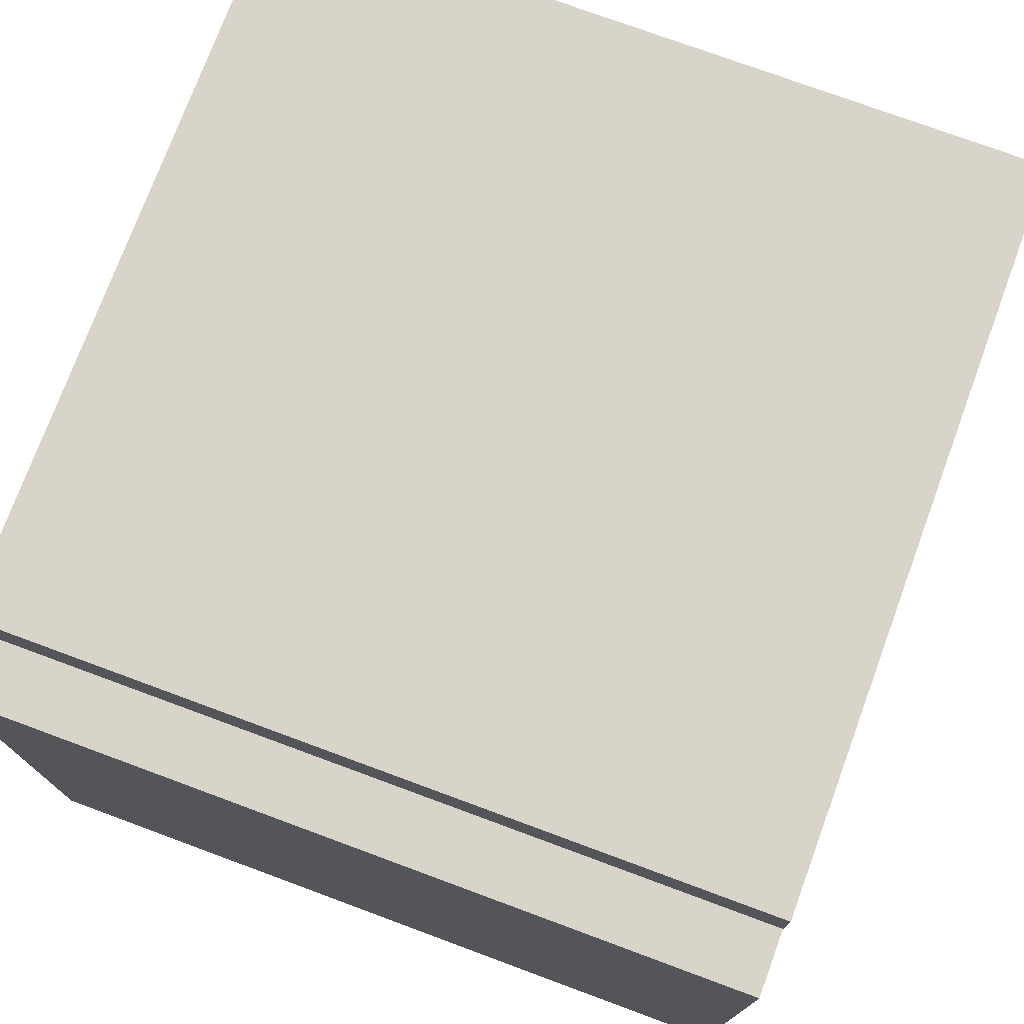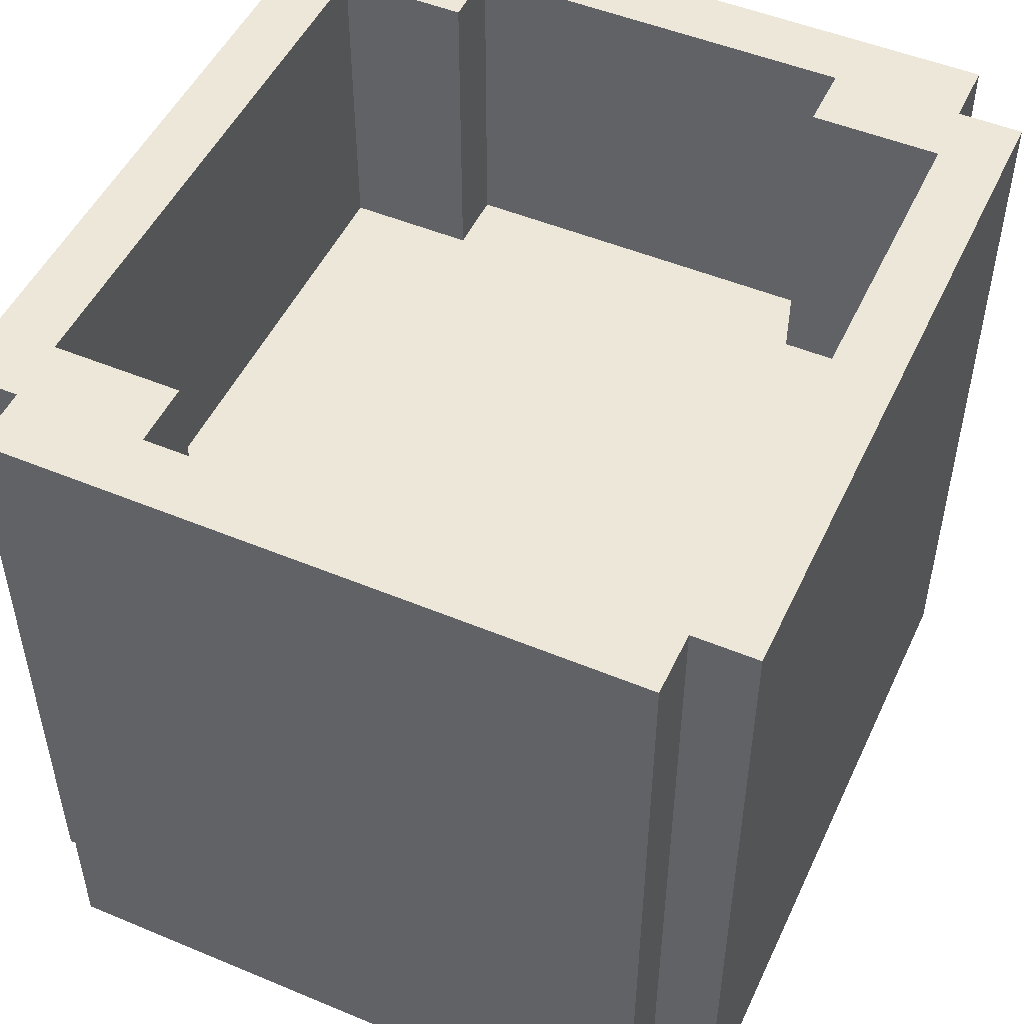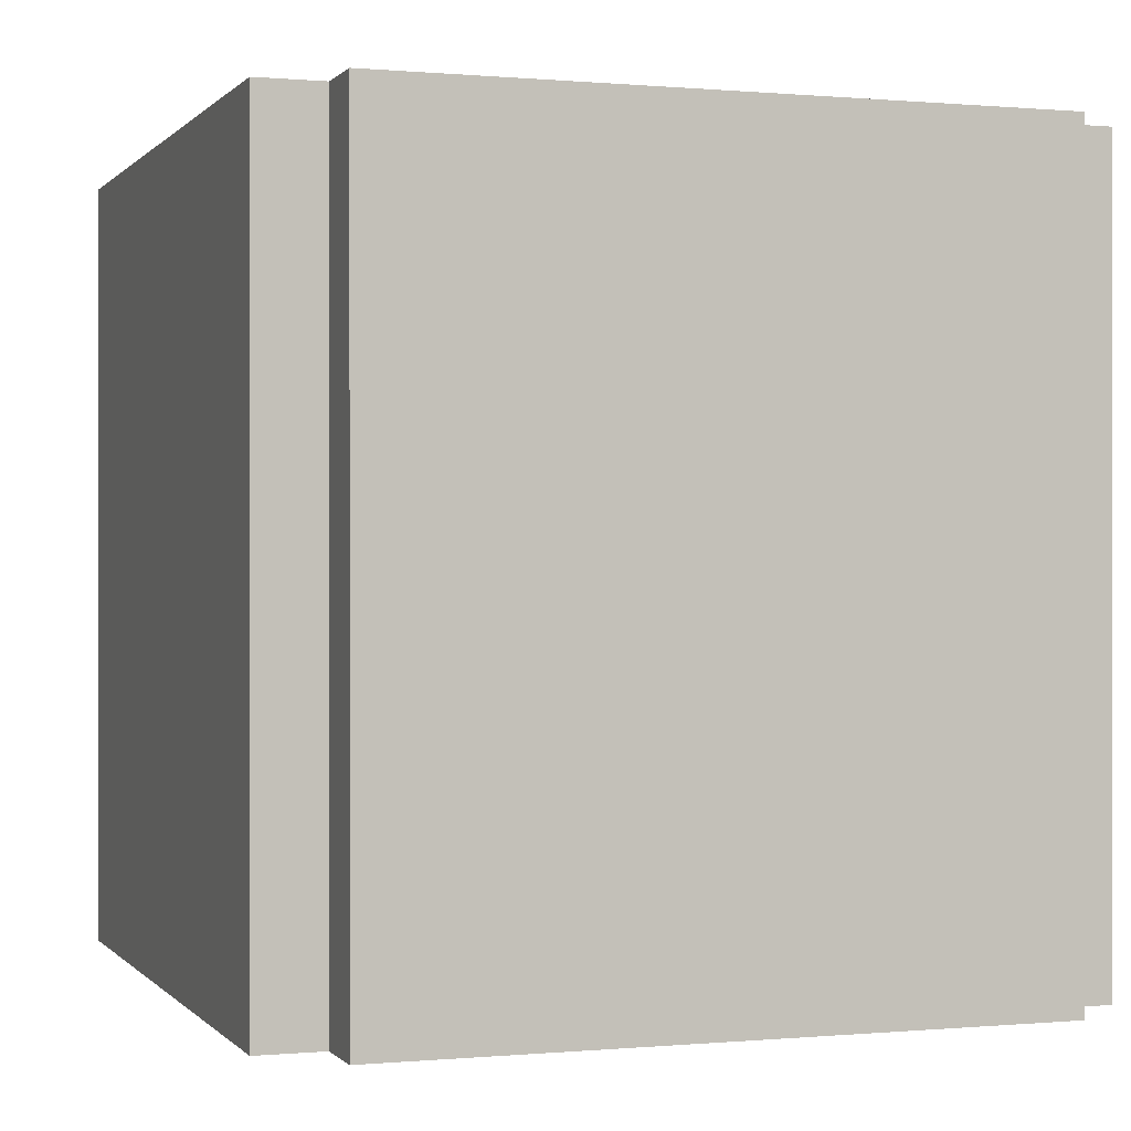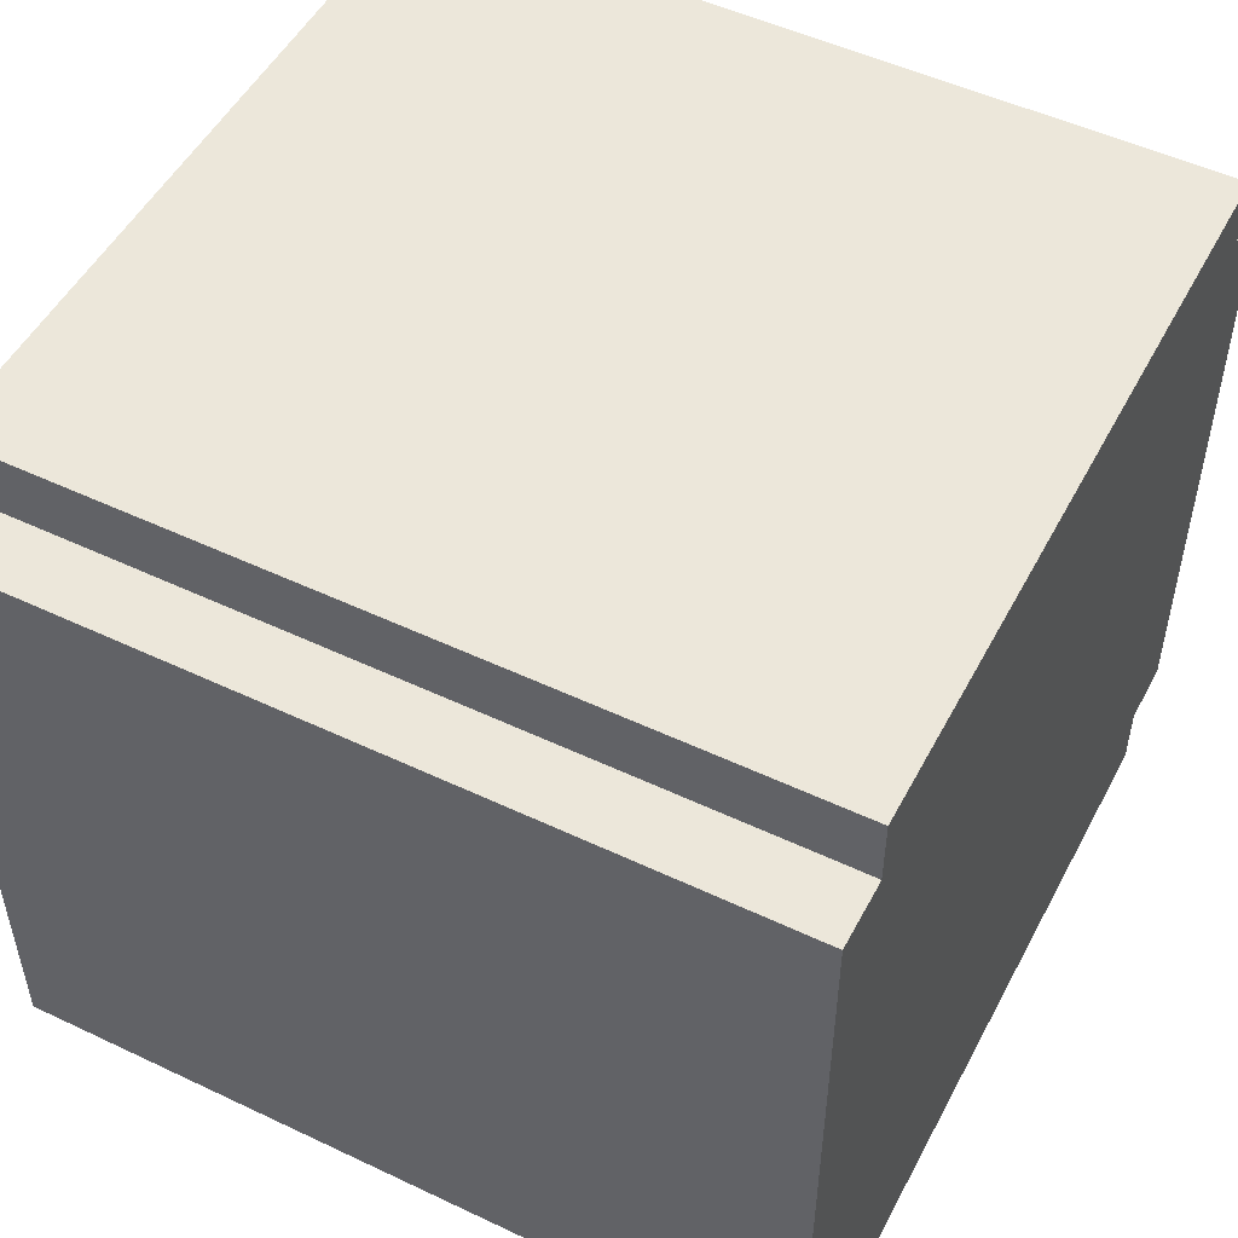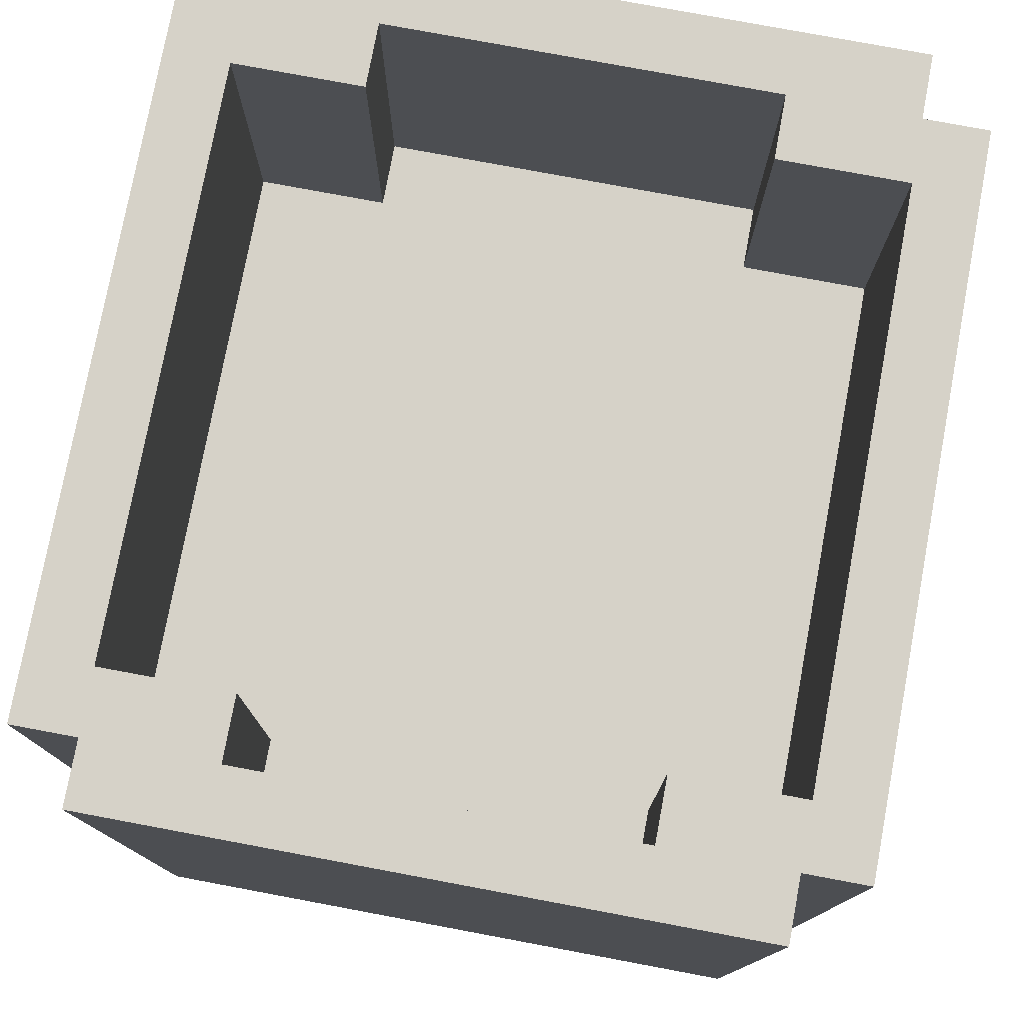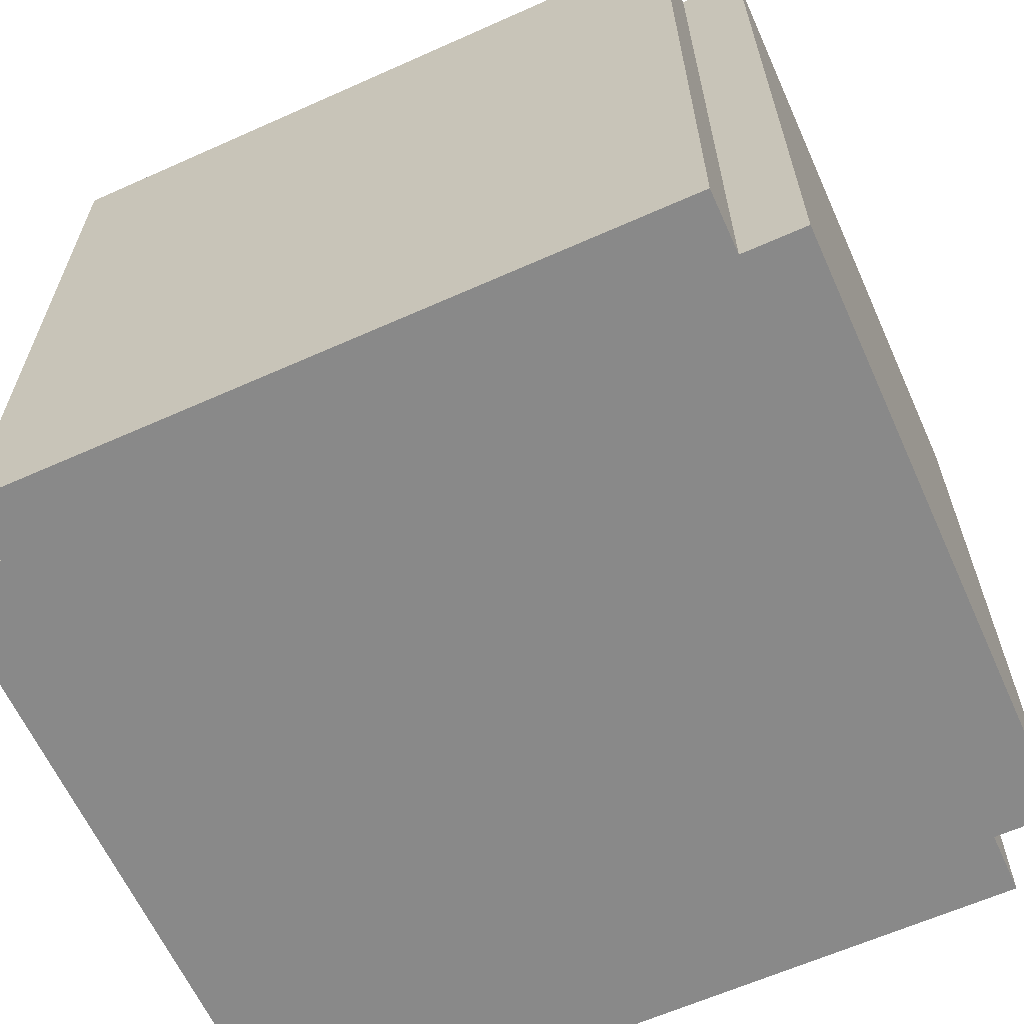
<metadata>
{"format":"obj","ext":"obj","renderer":"f3d","projection":"perspective","resolution":1024,"background":"white","views":[{"elev":75.2,"azim":-69.7,"up":"+Z"},{"elev":50.0,"azim":114.6,"up":"+Y"},{"elev":0.1,"azim":-109.1,"up":"+Y"},{"elev":51.0,"azim":-62.7,"up":"+Z"},{"elev":77.5,"azim":-79.4,"up":"+Y"},{"elev":-63.0,"azim":-155.7,"up":"+Y"}]}
</metadata>
<code>
o
v -0.5 0 0.5
v -0.5 0 -0.5
v -0.5 0.1 0.4
v -0.5 0.1 -0.4
v -0.5 1.1 0.4
v -0.5 1.1 -0.4
v -0.5 1.2 0.5
v -0.5 1.2 -0.5
v -0.4 0 0.6
v -0.4 0 0.5
v -0.4 0 -0.5
v -0.4 0 -0.6
v -0.4 0.1 0.6
v -0.4 0.1 0.5
v -0.4 1.1 0.6
v -0.4 1.1 0.5
v -0.4 1.2 0.6
v -0.4 1.2 0.5
v -0.4 1.2 -0.5
v -0.4 1.2 -0.6
v 0.6 0.7 0.5
v 0.6 0.7 0.3
v 0.6 0.7 -0.3
v 0.6 0.7 -0.5
v 0.6 1.1 0.5
v 0.6 1.1 -0.5
v 0.6 1.2 0.5
v 0.6 1.2 0.3
v 0.6 1.2 -0.3
v 0.6 1.2 -0.5
v 0.7 0.7 0.3
v 0.7 0.7 -0.3
v 0.7 1.1 0.3
v 0.7 1.1 -0.3
v 0.7 1.2 0.3
v 0.7 1.2 -0.3
v -0.4 0.7 0.3
v -0.4 0.7 -0.3
v -0.4 1.1 0.3
v -0.4 1.1 -0.3
v -0.4 1.2 0.3
v -0.4 1.2 -0.3
v -0.3 0.7 0.5
v -0.3 0.7 0.3
v -0.3 0.7 -0.3
v -0.3 0.7 -0.5
v -0.3 1.1 0.5
v -0.3 1.1 -0.5
v -0.3 1.2 0.5
v -0.3 1.2 0.3
v -0.3 1.2 -0.3
v -0.3 1.2 -0.5
v 0.7 0 0.6
v 0.7 0 0.5
v 0.7 0 -0.5
v 0.7 0 -0.6
v 0.7 0.1 0.6
v 0.7 0.1 0.5
v 0.7 1.1 0.6
v 0.7 1.1 0.5
v 0.7 1.2 0.6
v 0.7 1.2 0.5
v 0.7 1.2 -0.5
v 0.7 1.2 -0.6
v 0.8 0 0.5
v 0.8 0 -0.5
v 0.8 0.1 0.4
v 0.8 0.1 -0.4
v 0.8 1.1 0.4
v 0.8 1.1 -0.4
v 0.8 1.2 0.5
v 0.8 1.2 -0.5
v -0.4 0 0.6
v -0.4 0.1 0.6
v -0.4 1.1 0.6
v -0.4 1.2 0.6
v -0.1 0.4 0.6
v -0.1 0.7 0.6
v 0 0.3 0.6
v 0 0.4 0.6
v 0 0.7 0.6
v 0 0.8 0.6
v 0.1 0.8 0.6
v 0.1 0.9 0.6
v 0.2 0.8 0.6
v 0.2 0.9 0.6
v 0.2 1 0.6
v 0.3 0.3 0.6
v 0.3 0.4 0.6
v 0.3 0.7 0.6
v 0.3 0.8 0.6
v 0.3 0.9 0.6
v 0.3 1 0.6
v 0.4 0.4 0.6
v 0.4 0.7 0.6
v 0.7 0 0.6
v 0.7 0.1 0.6
v 0.7 1.1 0.6
v 0.7 1.2 0.6
v -0.5 0 0.5
v -0.5 1.2 0.5
v -0.4 0 0.5
v -0.4 0.1 0.5
v -0.4 1.1 0.5
v -0.4 1.2 0.5
v 0.7 0 0.5
v 0.7 0.1 0.5
v 0.7 1.1 0.5
v 0.7 1.2 0.5
v 0.8 0 0.5
v 0.8 1.2 0.5
v -0.4 0.7 -0.3
v -0.4 1.1 -0.3
v -0.4 1.2 -0.3
v -0.3 0.7 -0.3
v -0.3 1.2 -0.3
v 0.6 0.7 -0.3
v 0.6 1.2 -0.3
v 0.7 0.7 -0.3
v 0.7 1.1 -0.3
v 0.7 1.2 -0.3
v -0.3 0.7 -0.5
v -0.3 1.1 -0.5
v -0.3 1.2 -0.5
v 0.6 0.7 -0.5
v 0.6 1.1 -0.5
v 0.6 1.2 -0.5
v -0.3 0.7 0.5
v -0.3 1.1 0.5
v -0.3 1.2 0.5
v 0 0.7 0.5
v 0 0.8 0.5
v 0.1 0.8 0.5
v 0.1 0.9 0.5
v 0.2 0.8 0.5
v 0.2 0.9 0.5
v 0.2 1 0.5
v 0.3 0.7 0.5
v 0.3 0.8 0.5
v 0.3 0.9 0.5
v 0.3 1 0.5
v 0.6 0.7 0.5
v 0.6 1.1 0.5
v 0.6 1.2 0.5
v -0.4 0.7 0.3
v -0.4 1.1 0.3
v -0.4 1.2 0.3
v -0.3 0.7 0.3
v -0.3 1.2 0.3
v 0.6 0.7 0.3
v 0.6 1.2 0.3
v 0.7 0.7 0.3
v 0.7 1.1 0.3
v 0.7 1.2 0.3
v -0.5 0 -0.5
v -0.5 1.2 -0.5
v -0.4 0 -0.5
v -0.4 1.2 -0.5
v 0.7 0 -0.5
v 0.7 1.2 -0.5
v 0.8 0 -0.5
v 0.8 1.2 -0.5
v -0.4 0 -0.6
v -0.4 1.2 -0.6
v -0.3 0.1 -0.6
v -0.3 1.1 -0.6
v 0.6 0.1 -0.6
v 0.6 1.1 -0.6
v 0.7 0 -0.6
v 0.7 1.2 -0.6
v -0.4 0 0.6
v 0.7 0 0.6
v -0.5 0 0.5
v -0.4 0 0.5
v 0.7 0 0.5
v 0.8 0 0.5
v -0.4 0 -0.4
v -0.3 0 -0.4
v 0.6 0 -0.4
v 0.7 0 -0.4
v -0.5 0 -0.5
v -0.4 0 -0.5
v -0.3 0 -0.5
v 0.6 0 -0.5
v 0.7 0 -0.5
v 0.8 0 -0.5
v -0.4 0 -0.6
v 0.7 0 -0.6
v -0.3 0.7 0.5
v 0 0.7 0.5
v 0.3 0.7 0.5
v 0.6 0.7 0.5
v -0.4 0.7 0.3
v -0.3 0.7 0.3
v 0.6 0.7 0.3
v 0.7 0.7 0.3
v -0.4 0.7 -0.3
v -0.3 0.7 -0.3
v 0.6 0.7 -0.3
v 0.7 0.7 -0.3
v -0.3 0.7 -0.5
v 0.6 0.7 -0.5
v -0.4 1.2 0.6
v 0.7 1.2 0.6
v -0.5 1.2 0.5
v -0.4 1.2 0.5
v -0.3 1.2 0.5
v 0.6 1.2 0.5
v 0.7 1.2 0.5
v 0.8 1.2 0.5
v -0.4 1.2 0.3
v -0.3 1.2 0.3
v 0.6 1.2 0.3
v 0.7 1.2 0.3
v -0.4 1.2 -0.3
v -0.3 1.2 -0.3
v 0.6 1.2 -0.3
v 0.7 1.2 -0.3
v -0.5 1.2 -0.5
v -0.4 1.2 -0.5
v -0.3 1.2 -0.5
v 0.6 1.2 -0.5
v 0.7 1.2 -0.5
v 0.8 1.2 -0.5
v -0.4 1.2 -0.6
v 0.7 1.2 -0.6
f 3 2 1
f 4 2 3
f 5 3 1
f 5 4 3
f 6 2 4
f 6 4 5
f 7 5 1
f 7 6 5
f 8 2 6
f 8 6 7
f 13 10 9
f 14 10 13
f 15 14 13
f 16 14 15
f 17 16 15
f 18 16 17
f 19 12 11
f 20 12 19
f 25 22 21
f 26 24 23
f 27 22 25
f 28 22 27
f 29 26 23
f 30 26 29
f 33 32 31
f 34 32 33
f 35 34 33
f 36 34 35
f 37 38 39
f 39 38 40
f 39 40 41
f 41 40 42
f 43 44 47
f 45 46 48
f 47 44 49
f 49 44 50
f 45 48 51
f 51 48 52
f 53 54 57
f 57 54 58
f 57 58 59
f 59 58 60
f 59 60 61
f 61 60 62
f 55 56 63
f 63 56 64
f 65 66 67
f 67 66 68
f 65 67 69
f 67 68 69
f 68 66 70
f 69 68 70
f 65 69 71
f 69 70 71
f 70 66 72
f 71 70 72
f 77 75 74
f 78 75 77
f 79 77 74
f 80 78 77
f 80 77 79
f 81 75 78
f 81 78 80
f 82 75 81
f 83 82 81
f 83 75 82
f 84 75 83
f 85 83 81
f 85 84 83
f 86 75 84
f 86 84 85
f 87 75 86
f 88 80 79
f 88 79 74
f 89 81 80
f 89 80 88
f 90 85 81
f 90 81 89
f 91 86 85
f 91 85 90
f 92 87 86
f 92 86 91
f 93 75 87
f 93 87 92
f 94 89 88
f 94 90 89
f 95 92 91
f 95 90 94
f 95 91 90
f 95 93 92
f 96 74 73
f 97 94 88
f 97 74 96
f 97 88 74
f 97 95 94
f 98 93 95
f 98 95 97
f 98 76 75
f 98 75 93
f 99 76 98
f 102 101 100
f 103 101 102
f 104 101 103
f 105 101 104
f 110 107 106
f 110 109 108
f 110 108 107
f 111 109 110
f 115 113 112
f 115 114 113
f 116 114 115
f 119 118 117
f 120 118 119
f 121 118 120
f 125 123 122
f 126 124 123
f 126 123 125
f 127 124 126
f 128 129 131
f 131 129 132
f 131 132 133
f 132 129 133
f 133 129 134
f 131 133 135
f 133 134 135
f 134 129 136
f 135 134 136
f 136 129 137
f 131 135 138
f 135 136 139
f 138 135 139
f 136 137 140
f 139 136 140
f 137 129 141
f 140 137 141
f 139 140 142
f 138 139 142
f 140 141 142
f 129 130 143
f 142 141 143
f 141 129 143
f 143 130 144
f 145 146 148
f 146 147 148
f 148 147 149
f 150 151 152
f 152 151 153
f 153 151 154
f 155 156 157
f 157 156 158
f 159 160 161
f 161 160 162
f 163 164 165
f 165 164 166
f 163 165 167
f 165 166 167
f 166 164 168
f 167 166 168
f 163 167 169
f 167 168 169
f 168 164 170
f 169 168 170
f 174 172 171
f 175 172 174
f 177 174 173
f 177 175 174
f 178 175 177
f 179 175 178
f 180 176 175
f 180 175 179
f 181 177 173
f 181 178 177
f 182 178 181
f 183 179 178
f 183 178 182
f 184 180 179
f 184 179 183
f 185 176 180
f 185 180 184
f 186 176 185
f 187 184 183
f 187 185 184
f 187 183 182
f 188 185 187
f 189 190 194
f 191 192 194
f 190 191 194
f 194 192 195
f 193 194 197
f 195 196 197
f 194 195 197
f 197 196 198
f 198 196 199
f 199 196 200
f 198 199 201
f 201 199 202
f 203 204 206
f 206 204 207
f 207 204 208
f 208 204 209
f 205 206 211
f 206 207 211
f 211 207 212
f 209 210 213
f 208 209 213
f 213 210 214
f 205 211 215
f 214 210 218
f 215 216 219
f 205 215 219
f 219 216 220
f 220 216 221
f 217 218 222
f 218 210 223
f 222 218 223
f 223 210 224
f 220 221 225
f 221 222 225
f 222 223 225
f 225 223 226

</code>
